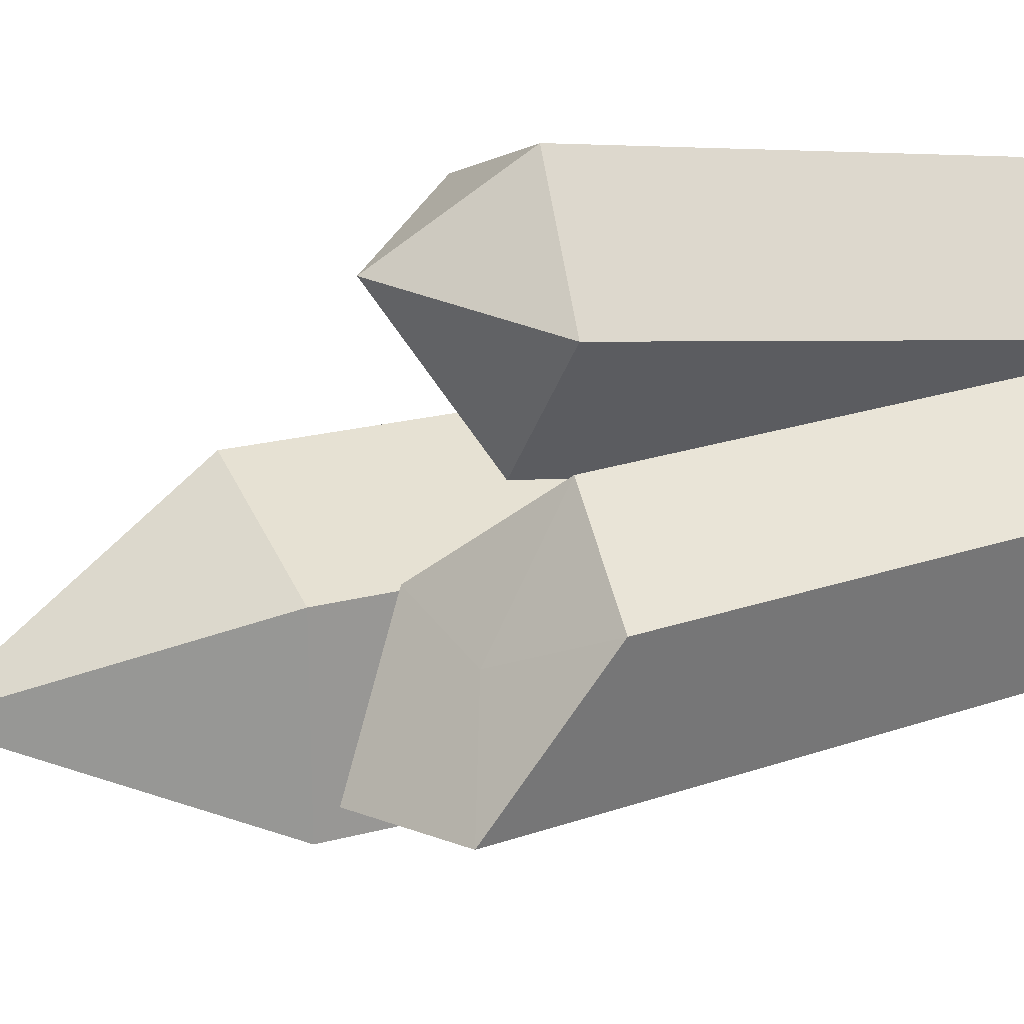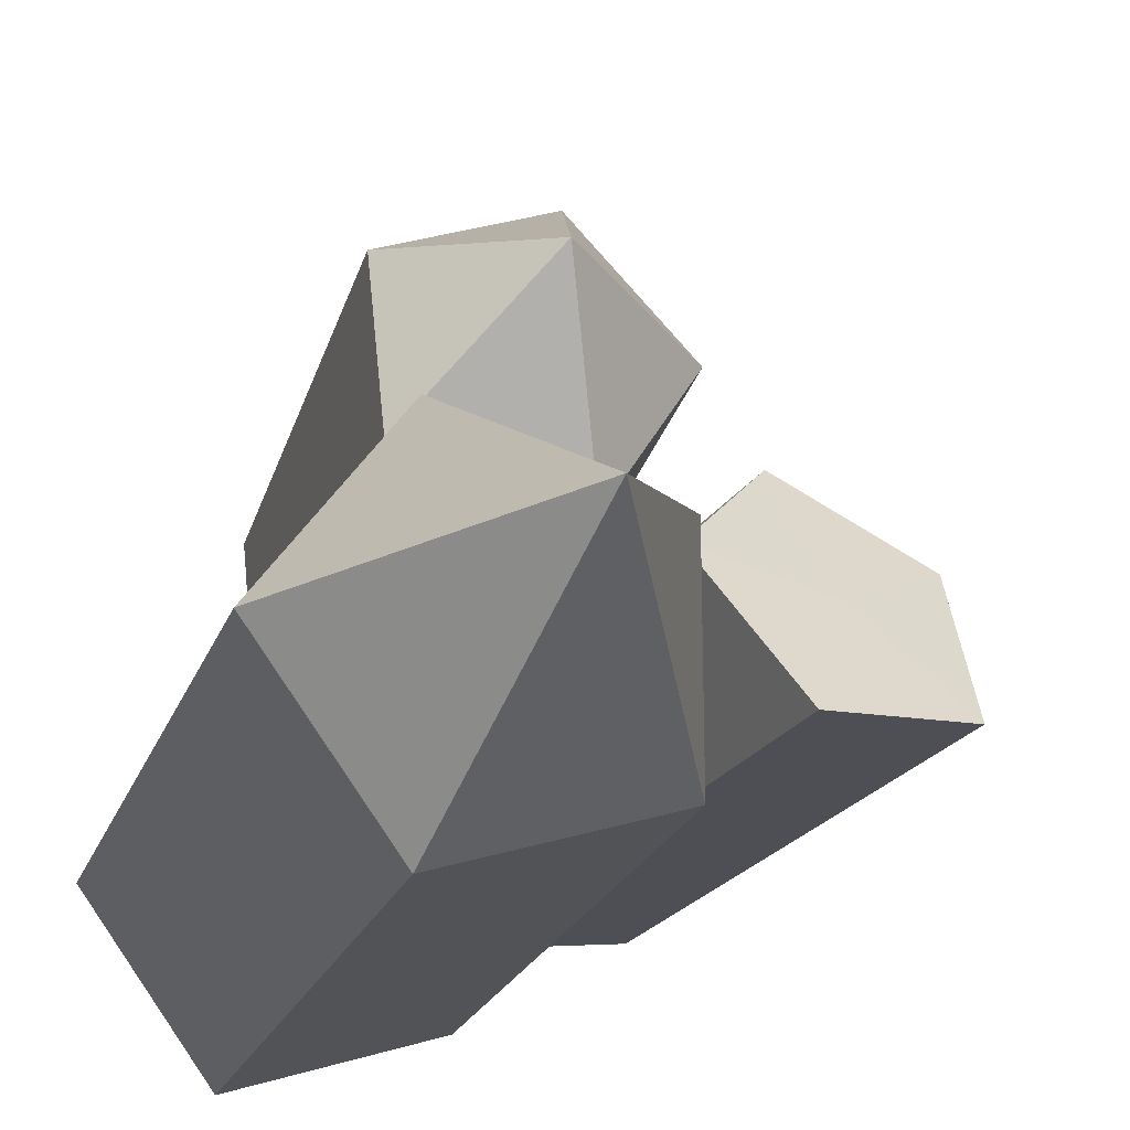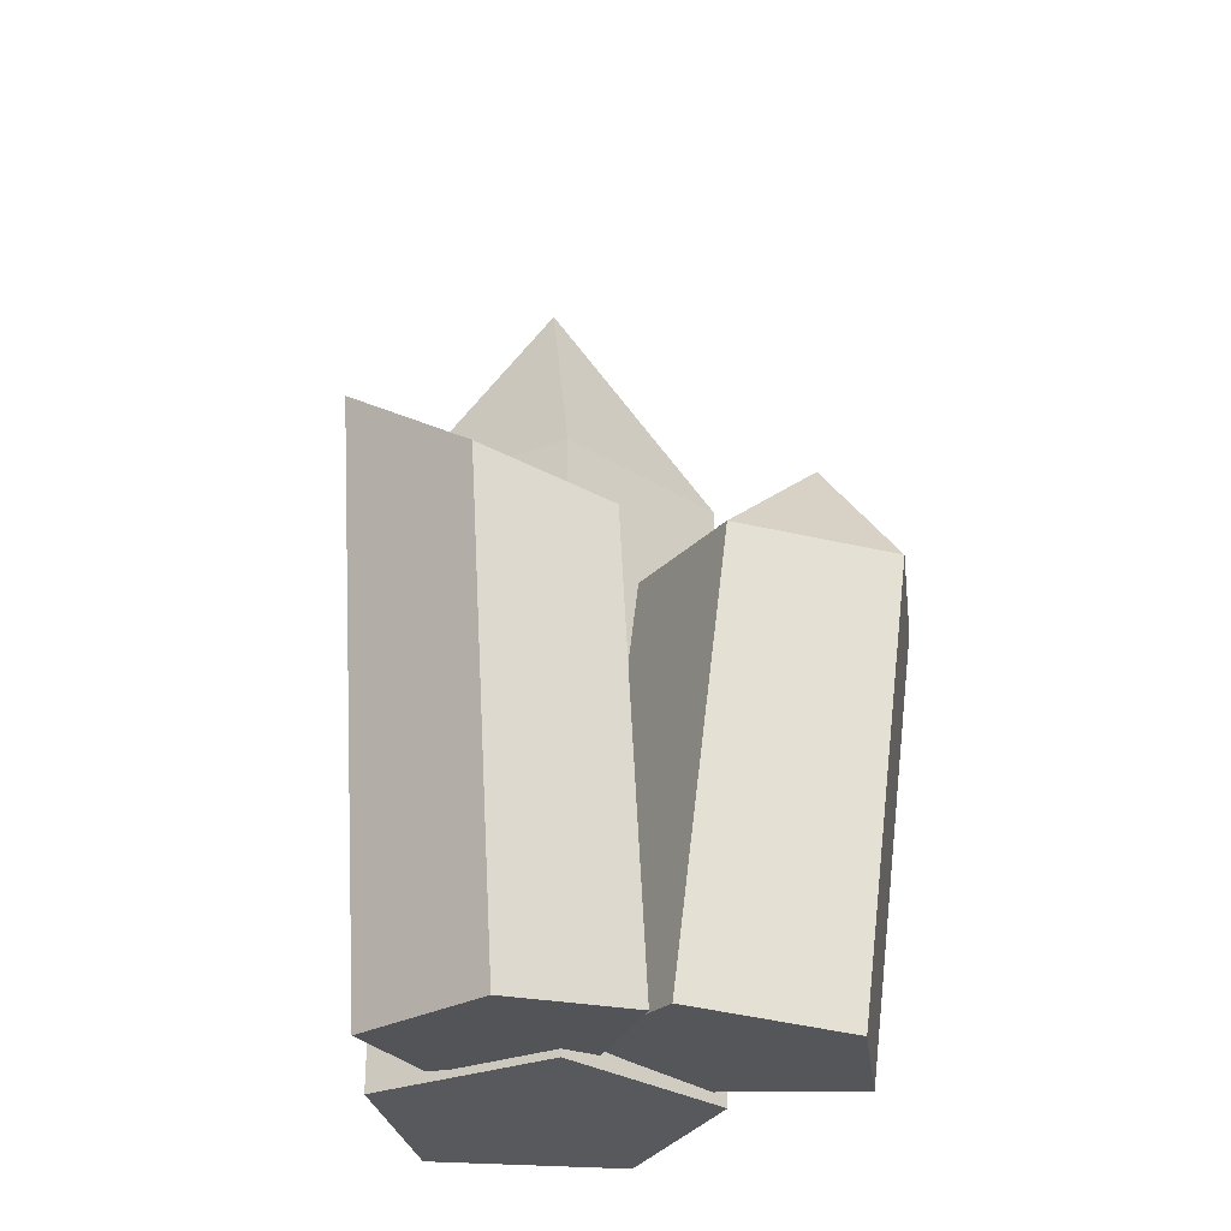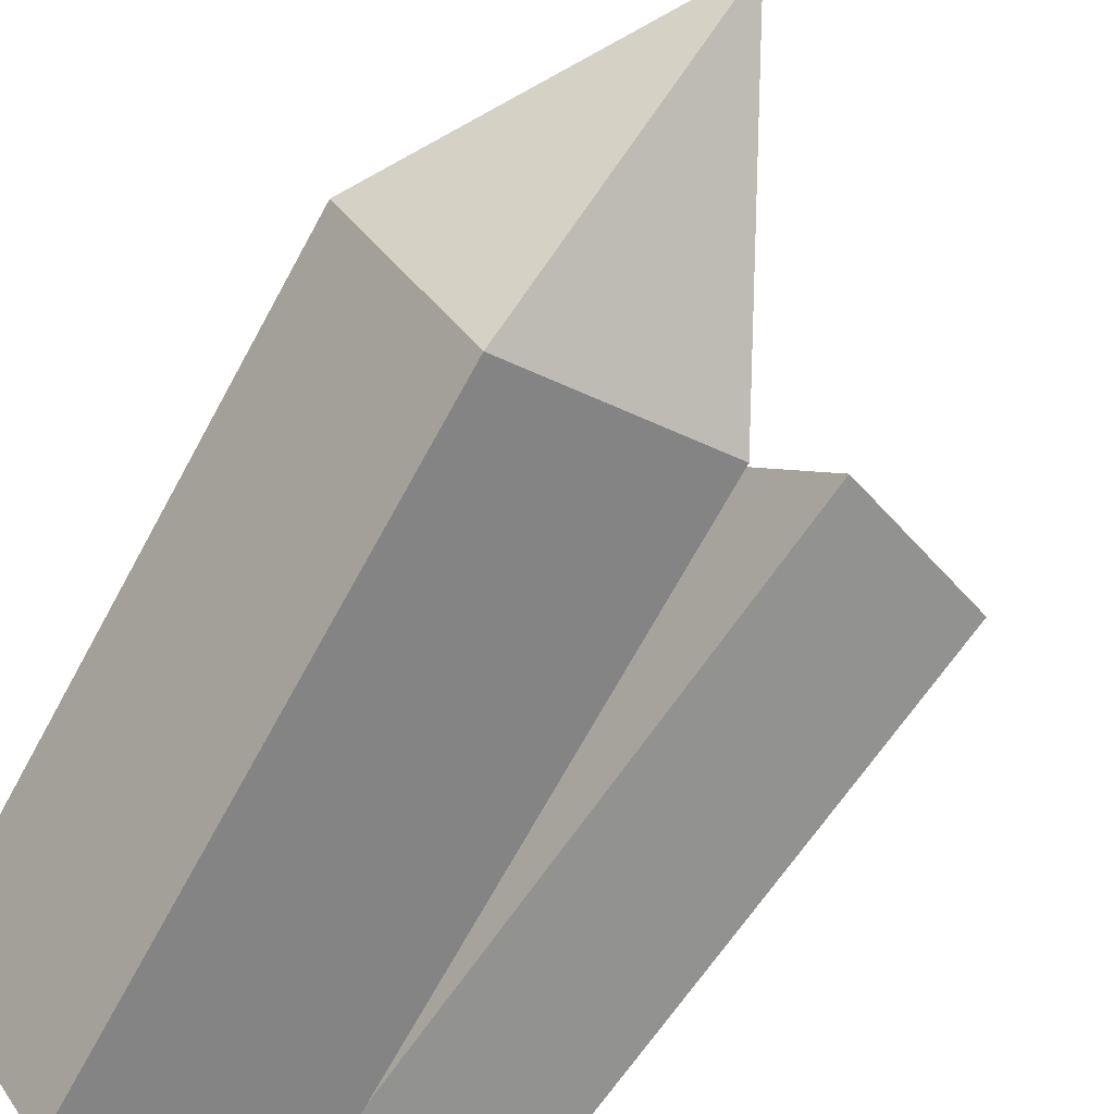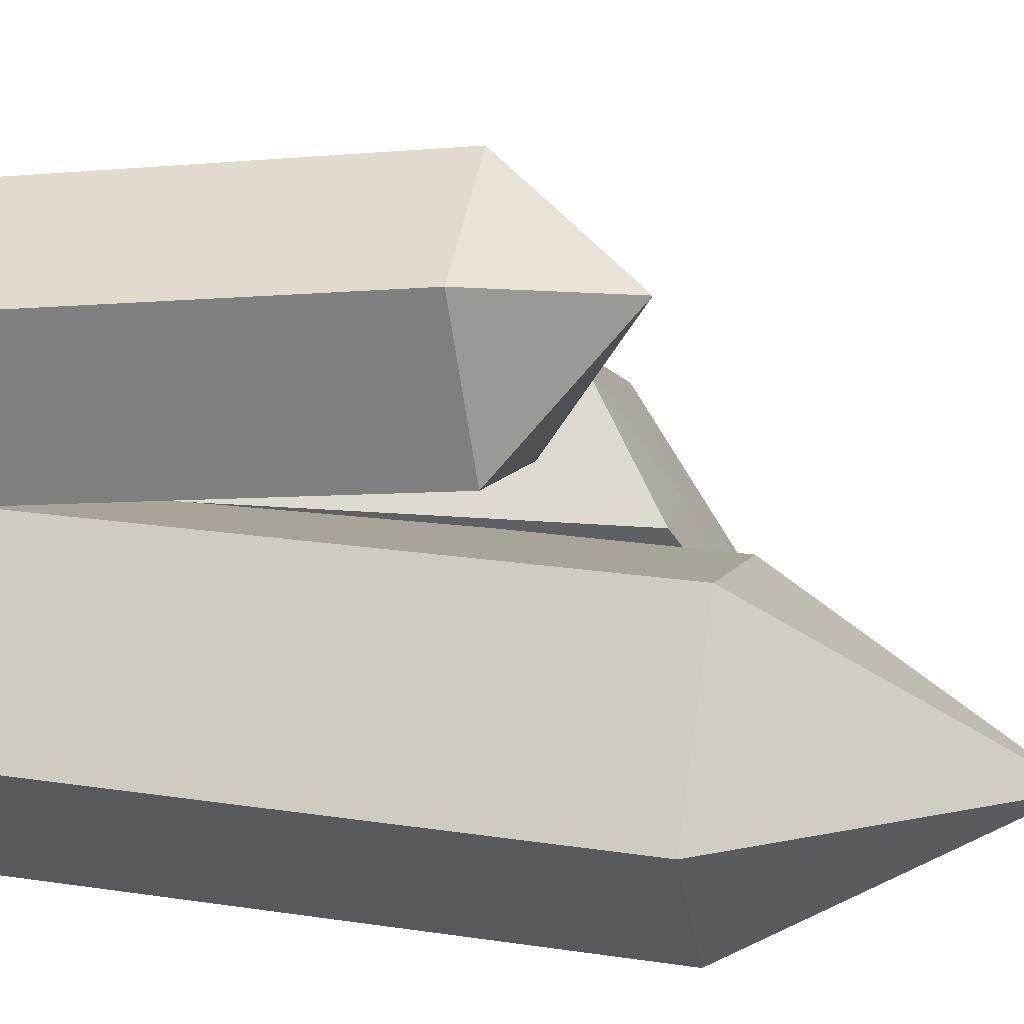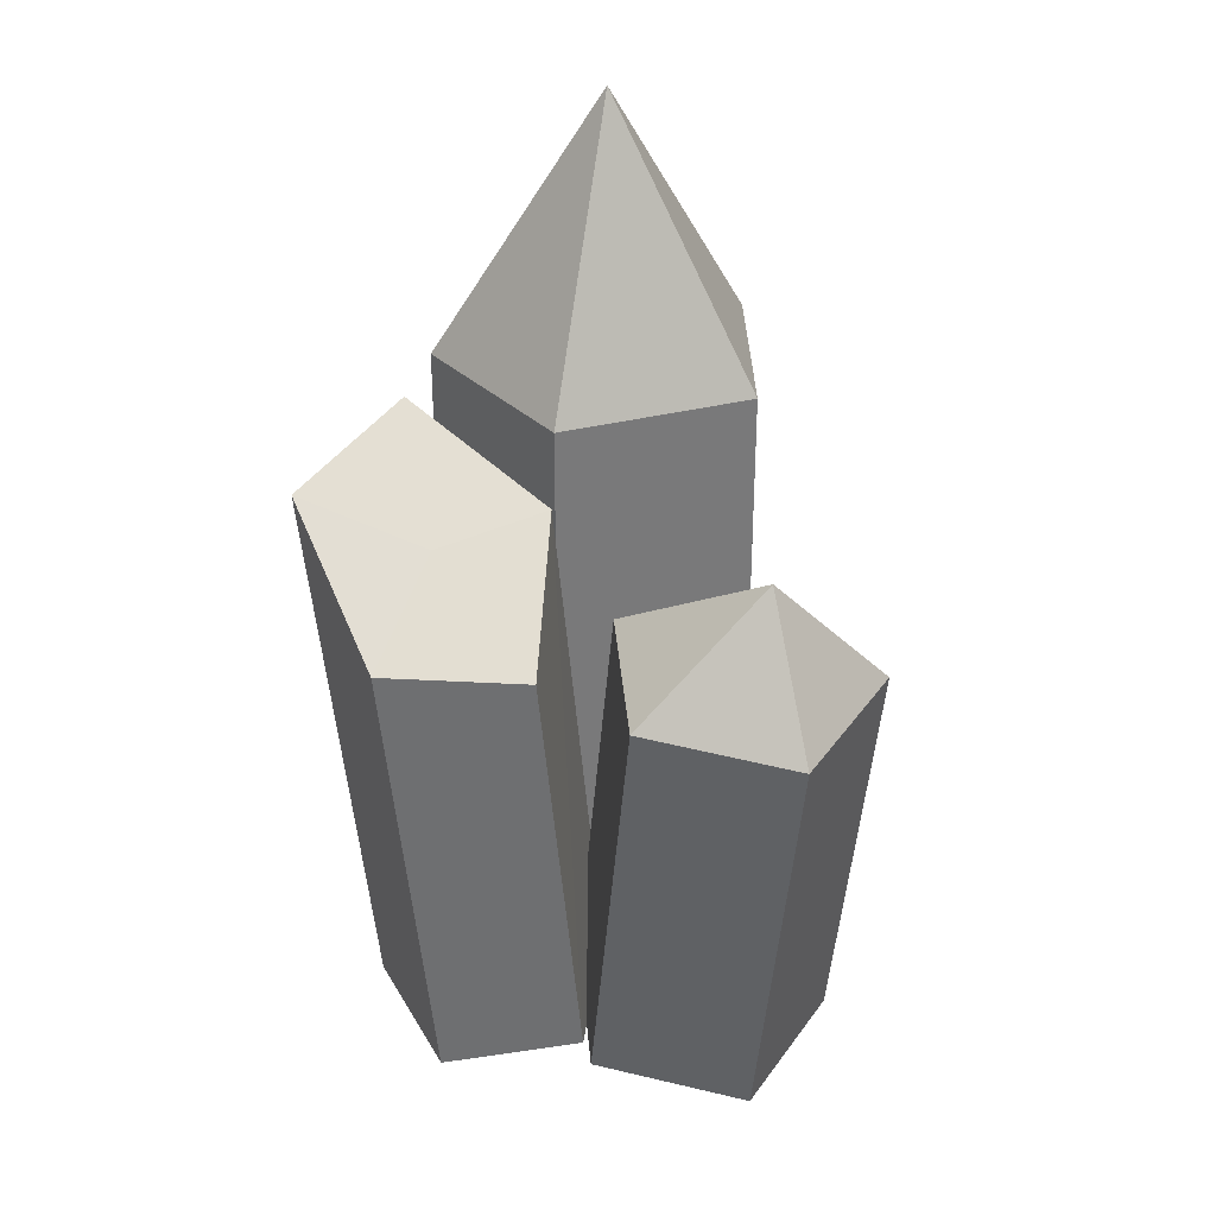
<metadata>
{"format":"obj","ext":"obj","renderer":"f3d","projection":"perspective","resolution":1024,"background":"white","views":[{"elev":21.6,"azim":-115.1,"up":"+Z"},{"elev":-22.0,"azim":163.3,"up":"+Z"},{"elev":-29.4,"azim":-60.9,"up":"+Y"},{"elev":-70.4,"azim":151.3,"up":"+Z"},{"elev":23.7,"azim":103.9,"up":"+Z"},{"elev":32.7,"azim":-37.5,"up":"+Y"}]}
</metadata>
<code>
o ITMI_ROCKCRYSTAL
v 0.01612 0.07298 -0.02119
v -0.005891 -0.07007 -0.005199
v 0.04333 -0.07007 -0.02119
v 0.004766 0.01831 0.03182
v -0.01713 -0.07027 0.01788
v 0.02162 -0.06817 0.002526
v -0.0181 0.0311 -0.02608
v -0.01537 -0.06989 0.01351
v -0.007218 -0.069 -0.02609
v -0.005891 -0.07007 -0.03719
v -0.000617 -0.07296 0.03752
v 0.02453 -0.07007 0.004686
v 0.02453 -0.07007 -0.04707
v -0.04012 0.02344 -0.02291
v -0.03485 -0.072 0.001564
v 0.02334 -0.07166 0.02803
v -0.003384 -0.06731 -0.003744
v -0.02981 -0.07146 -0.02291
v -0.007682 0.01842 -0.003603
v 0.001706 -0.06803 -0.003582
v -0.04331 0.006016 0.001523
v -0.02327 0.002919 0.01345
v -0.005891 0.02993 -0.005199
v -0.003384 0.002276 0.005789
v 0.02162 0.001418 0.01206
v -0.01713 -0.000686 0.02742
v 0.02334 -0.002076 0.03756
v -0.000617 -0.003376 0.04705
v 0.02453 0.02993 0.004686
v 0.04333 0.02993 -0.02119
v 0.02453 0.02993 -0.04707
v -0.005891 0.02993 -0.03719
v -0.02654 0.01652 -0.007399
v 0.004766 -0.07007 0.01644
v -0.01711 -0.07007 -0.007501
v 0.01612 -0.07007 -0.02119
f 12 3 30
f 13 10 32
f 16 6 25
f 17 5 26
f 8 20 19
f 18 15 21
f 36 2 10
f 10 2 23
f 34 11 5
f 5 11 28
f 36 12 2
f 2 12 29
f 3 13 31
f 36 3 12
f 9 14 7
f 15 22 21
f 35 8 15
f 15 8 22
f 34 16 11
f 11 16 27
f 34 5 17
f 6 17 24
f 35 15 18
f 9 18 14
f 20 7 19
f 33 7 14
f 20 9 7
f 35 18 9
f 18 21 14
f 33 14 21
f 8 19 22
f 33 19 7
f 10 23 32
f 2 29 23
f 6 24 25
f 17 26 24
f 16 25 27
f 4 25 24
f 5 28 26
f 4 24 26
f 11 27 28
f 4 27 25
f 4 26 28
f 4 28 27
f 12 30 29
f 1 23 29
f 3 31 30
f 1 29 30
f 13 32 31
f 1 30 31
f 1 31 32
f 1 32 23
f 33 21 22
f 33 22 19
f 34 6 16
f 34 17 6
f 35 9 20
f 35 20 8
f 36 13 3
f 36 10 13

</code>
